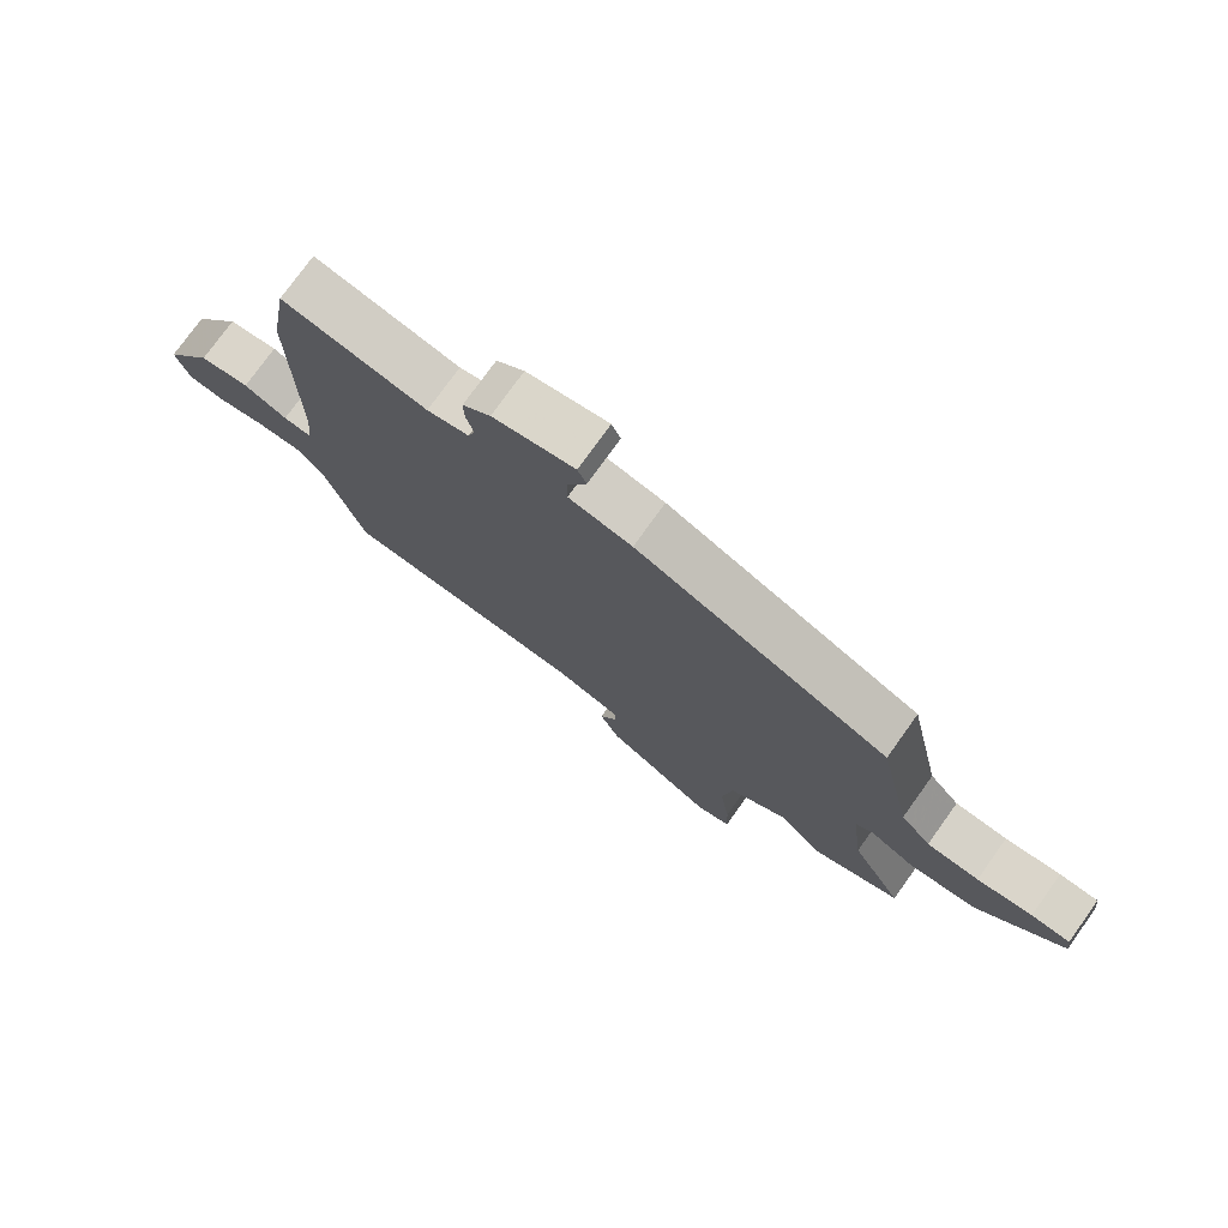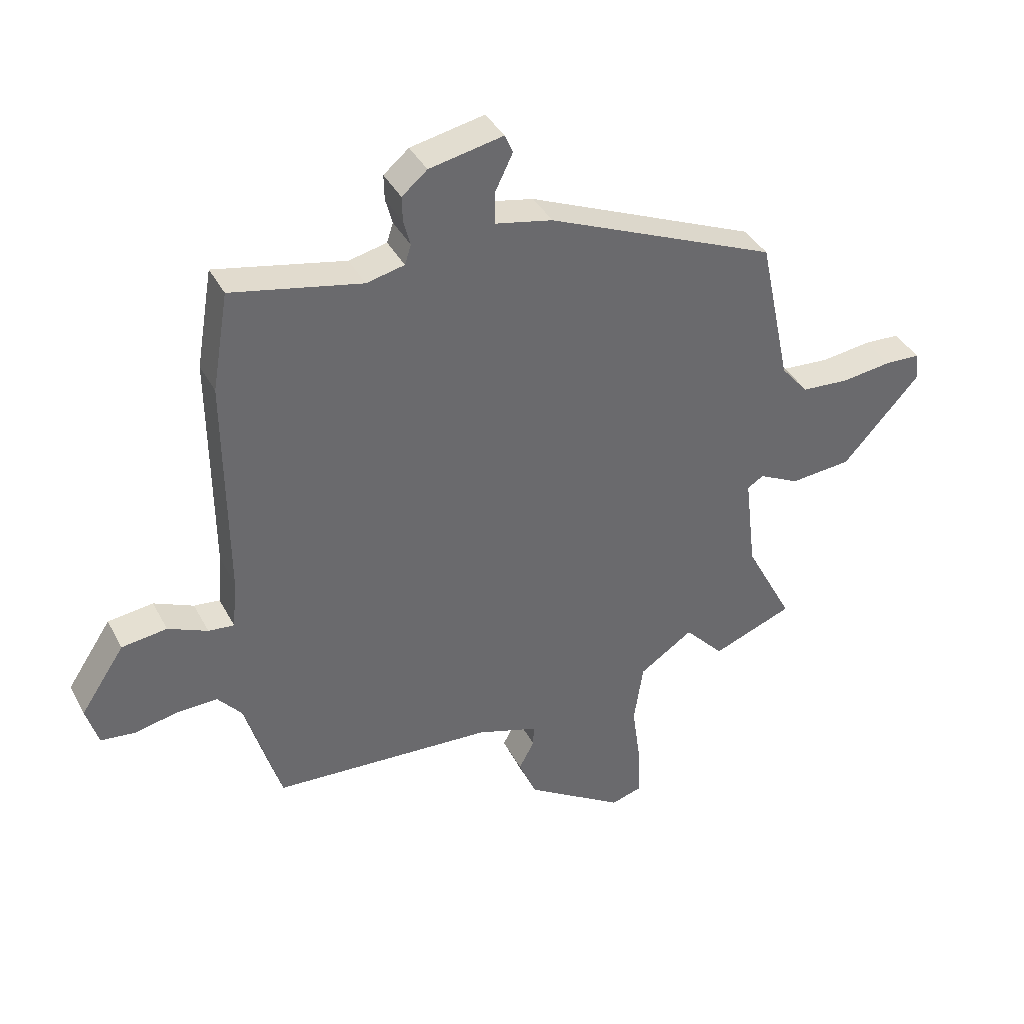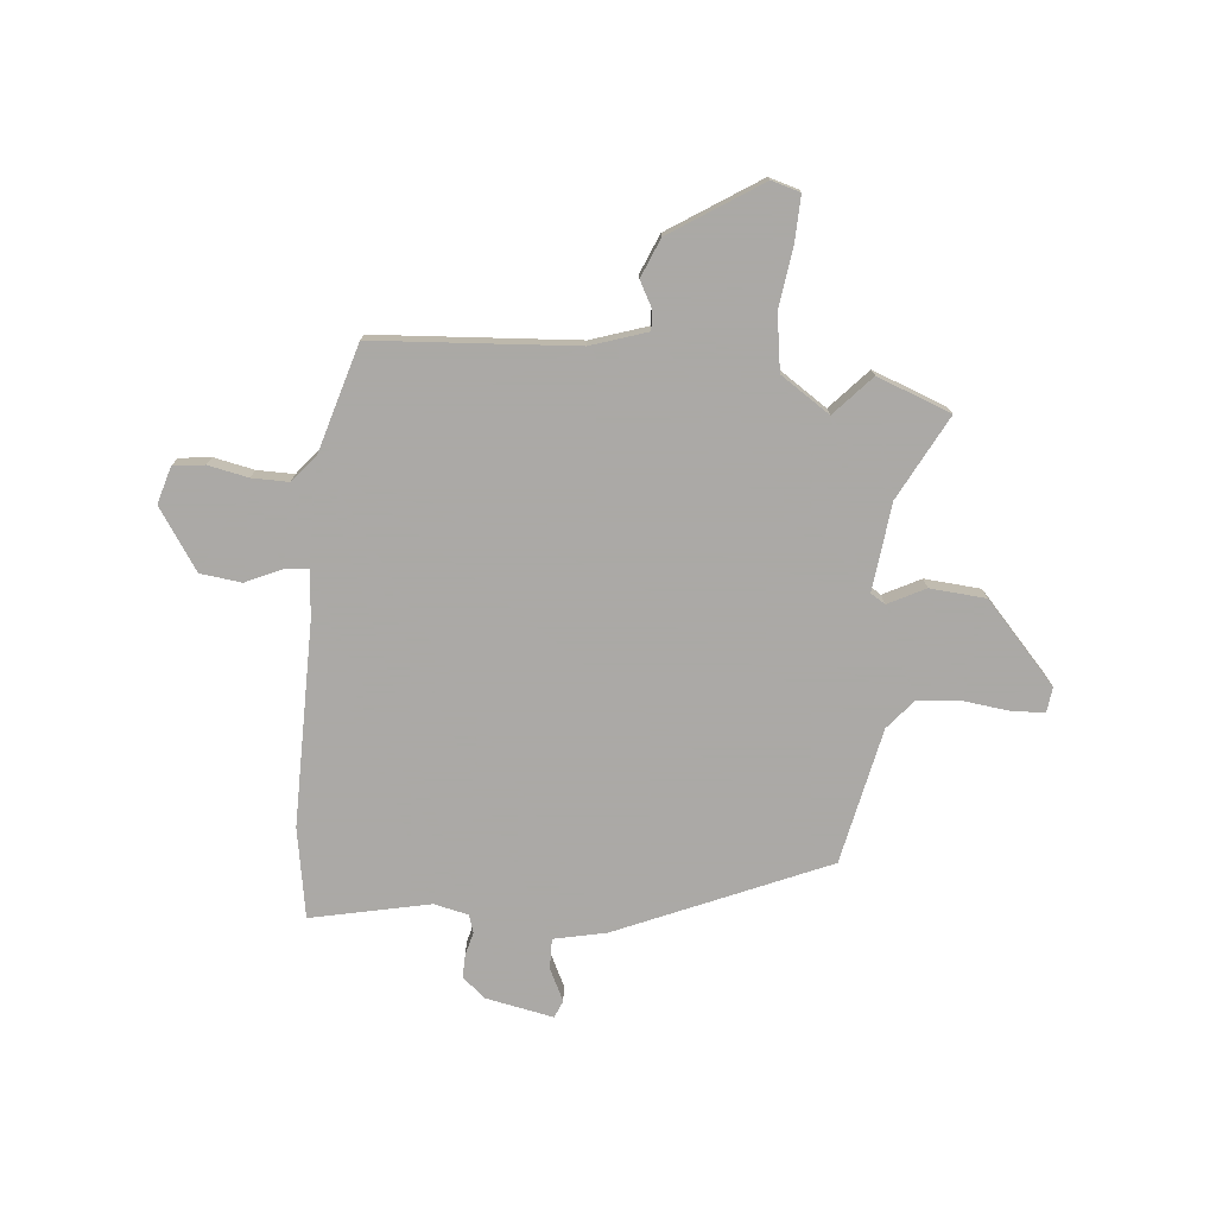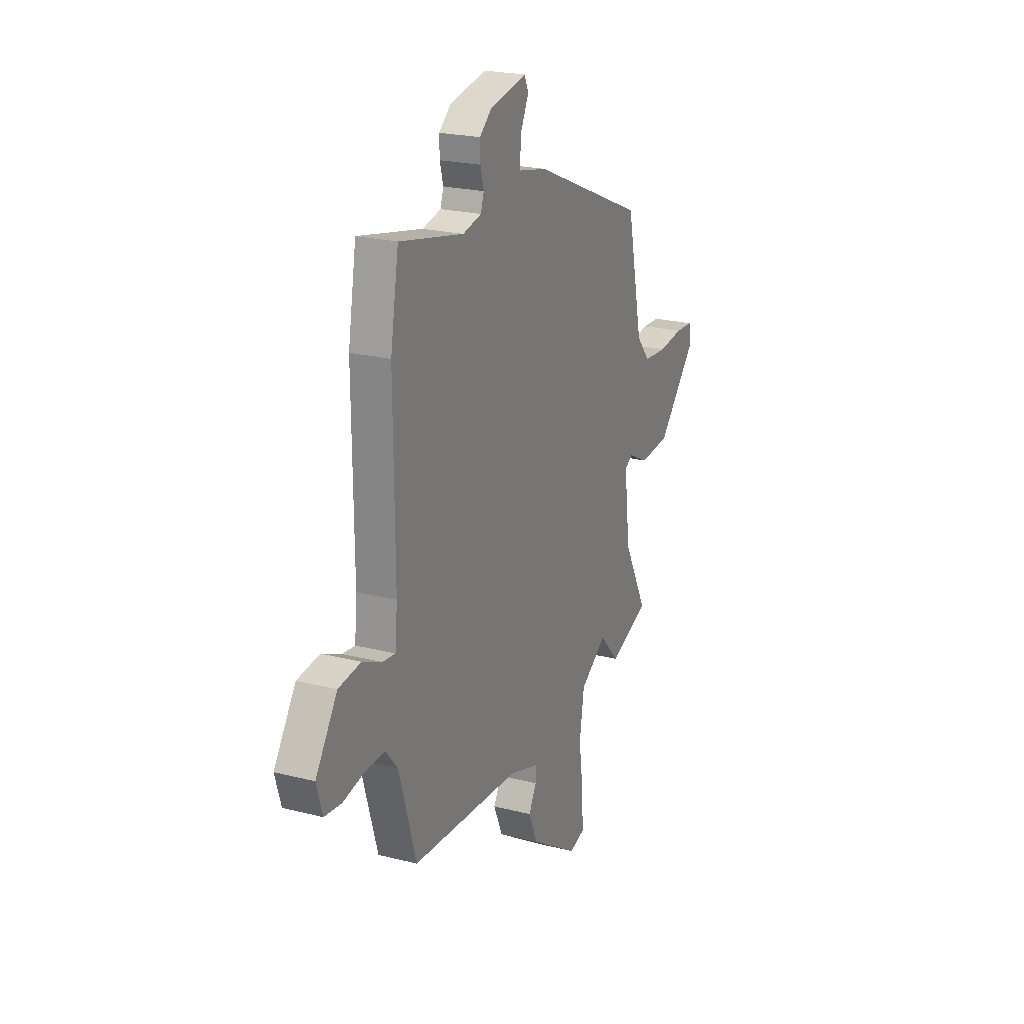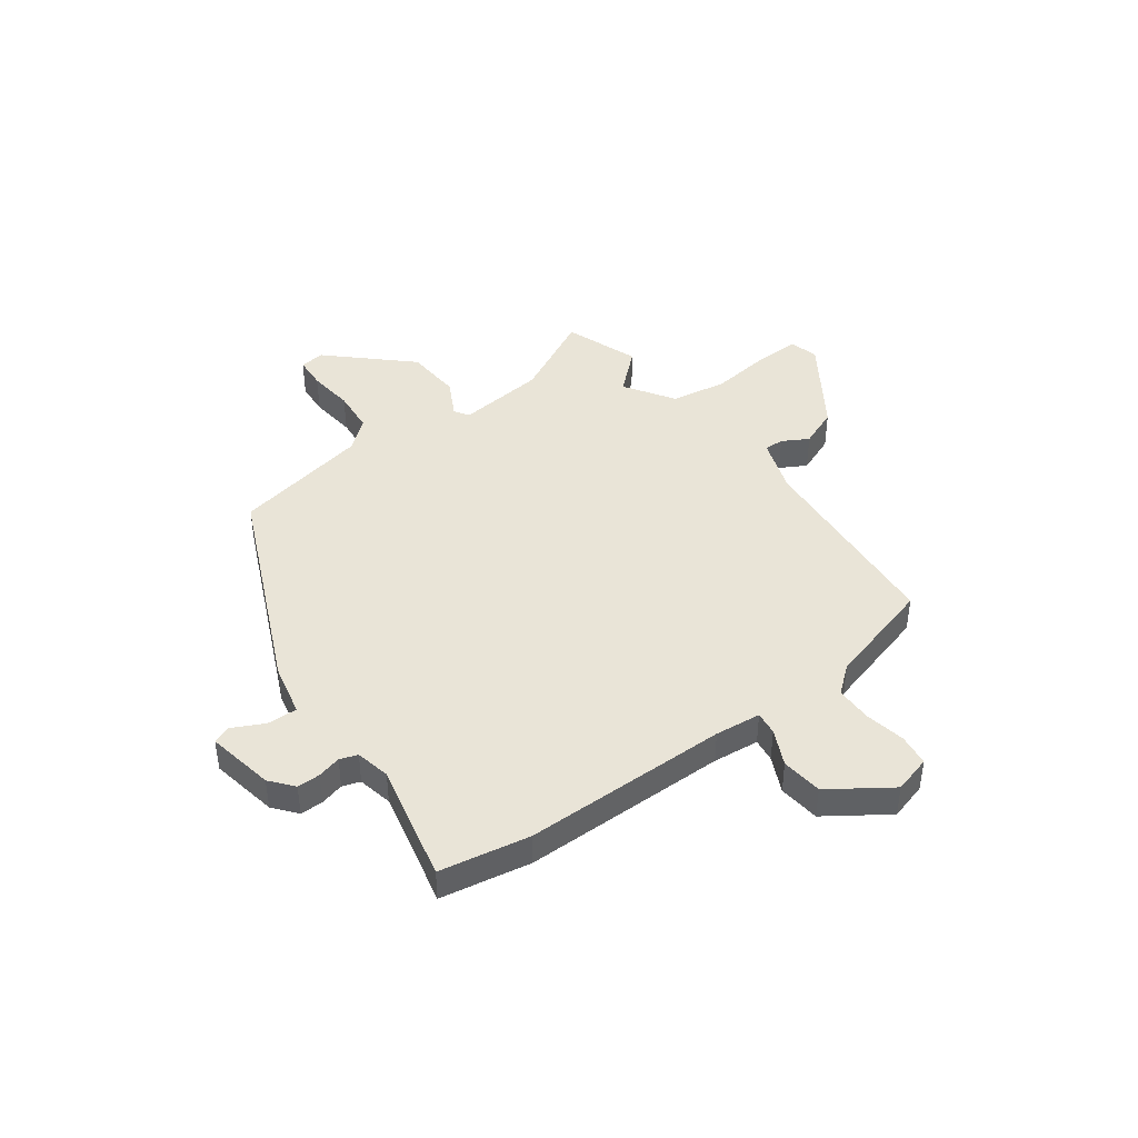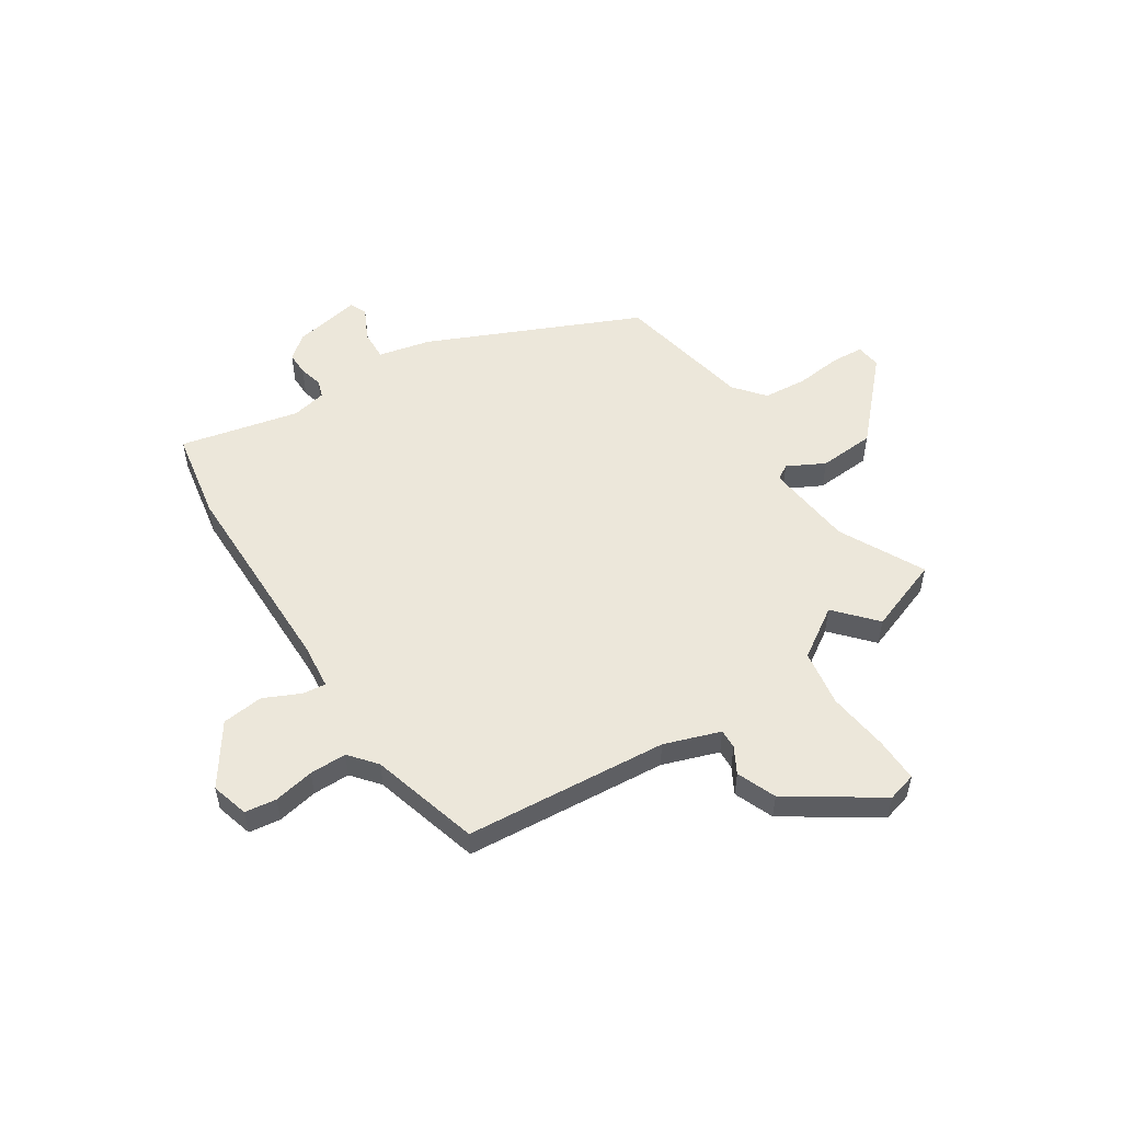
<metadata>
{"format":"obj","ext":"obj","renderer":"f3d","projection":"perspective","resolution":1024,"background":"white","views":[{"elev":76.3,"azim":-144.4,"up":"+Z"},{"elev":39.0,"azim":154.5,"up":"+Z"},{"elev":-75.5,"azim":174.8,"up":"+Y"},{"elev":22.4,"azim":113.8,"up":"+Z"},{"elev":43.2,"azim":54.5,"up":"+Y"},{"elev":53.1,"azim":147.9,"up":"+Y"}]}
</metadata>
<code>
v 0.464 0.07 -0.512
v 0.078 0.07 -0.537
v -0.029 0.07 -0.572
v -0.028 0.07 -0.609
v -0.001 0.07 -0.659
v -0.032 0.07 -0.733
v -0.204 0.07 -0.844
v -0.259 0.07 -0.828
v -0.256 0.07 -0.743
v -0.24 0.07 -0.627
v -0.256 0.07 -0.519
v -0.35 0.07 -0.456
v -0.419 0.07 -0.531
v -0.56 0.07 -0.477
v -0.476 0.07 -0.317
v -0.456 0.07 -0.149
v -0.484 0.07 -0.131
v -0.555 0.07 -0.167
v -0.662 0.07 -0.158
v -0.798 0.07 -0.008
v -0.792 0.07 0.04
v -0.73 0.07 0.043
v -0.642 0.07 0.032
v -0.559 0.07 0.038
v -0.511 0.07 0.095
v -0.456 0.07 0.355
v -0.055 0.07 0.527
v 0.045 0.07 0.548
v 0.044 0.07 0.606
v 0.014 0.07 0.668
v 0.028 0.07 0.701
v 0.157 0.07 0.675
v 0.201 0.07 0.638
v 0.2 0.07 0.594
v 0.188 0.07 0.549
v 0.199 0.07 0.515
v 0.265 0.07 0.5
v 0.492 0.07 0.548
v 0.521 0.07 0.376
v 0.518 0.07 -0.016
v 0.526 0.07 -0.104
v 0.571 0.07 -0.099
v 0.64 0.07 -0.068
v 0.719 0.07 -0.078
v 0.796 0.07 -0.194
v 0.775 0.07 -0.265
v 0.715 0.07 -0.272
v 0.638 0.07 -0.256
v 0.568 0.07 -0.255
v 0.525 0.07 -0.306
v 0.464 0 -0.512
v 0.078 0 -0.537
v -0.029 0 -0.572
v -0.028 0 -0.609
v -0.001 0 -0.659
v -0.032 0 -0.733
v -0.204 0 -0.844
v -0.259 0 -0.828
v -0.256 0 -0.743
v -0.24 0 -0.627
v -0.256 0 -0.519
v -0.35 0 -0.456
v -0.419 0 -0.531
v -0.56 0 -0.477
v -0.476 0 -0.317
v -0.456 0 -0.149
v -0.484 0 -0.131
v -0.555 0 -0.167
v -0.662 0 -0.158
v -0.798 0 -0.008
v -0.792 0 0.04
v -0.73 0 0.043
v -0.642 0 0.032
v -0.559 0 0.038
v -0.511 0 0.095
v -0.456 0 0.355
v -0.055 0 0.527
v 0.045 0 0.548
v 0.044 0 0.606
v 0.014 0 0.668
v 0.028 0 0.701
v 0.157 0 0.675
v 0.201 0 0.638
v 0.2 0 0.594
v 0.188 0 0.549
v 0.199 0 0.515
v 0.265 0 0.5
v 0.492 0 0.548
v 0.521 0 0.376
v 0.518 0 -0.016
v 0.526 0 -0.104
v 0.571 0 -0.099
v 0.64 0 -0.068
v 0.719 0 -0.078
v 0.796 0 -0.194
v 0.775 0 -0.265
v 0.715 0 -0.272
v 0.638 0 -0.256
v 0.568 0 -0.255
v 0.525 0 -0.306
f 46 47 48
f 45 46 48
f 44 45 48
f 43 44 48
f 42 43 48
f 41 42 48 49
f 37 38 39 40
f 36 37 40 41
f 33 34 35
f 32 33 35
f 31 32 35
f 30 31 35
f 29 30 35
f 28 29 35 36
f 41 49 50
f 36 41 50
f 28 36 50
f 27 28 50
f 26 27 50
f 25 26 50
f 21 22 23
f 20 21 23
f 19 20 23
f 18 19 23
f 17 18 23
f 16 17 23 24
f 12 13 14 15
f 11 12 15 16
f 8 9 10
f 7 8 10
f 6 7 10
f 5 6 10
f 4 5 10
f 3 4 10 11
f 2 3 11 16
f 24 25 50
f 16 24 50
f 2 16 50
f 1 2 50
f 98 97 96
f 98 96 95
f 98 95 94
f 98 94 93
f 98 93 92
f 99 98 92 91
f 90 89 88 87
f 91 90 87 86
f 85 84 83
f 85 83 82
f 85 82 81
f 85 81 80
f 85 80 79
f 86 85 79 78
f 100 99 91
f 100 91 86
f 100 86 78
f 100 78 77
f 100 77 76
f 100 76 75
f 73 72 71
f 73 71 70
f 73 70 69
f 73 69 68
f 73 68 67
f 74 73 67 66
f 65 64 63 62
f 66 65 62 61
f 60 59 58
f 60 58 57
f 60 57 56
f 60 56 55
f 60 55 54
f 61 60 54 53
f 66 61 53 52
f 100 75 74
f 100 74 66
f 100 66 52
f 100 52 51
f 1 51 52 2
f 2 52 53 3
f 3 53 54 4
f 4 54 55 5
f 5 55 56 6
f 6 56 57 7
f 7 57 58 8
f 8 58 59 9
f 9 59 60 10
f 10 60 61 11
f 11 61 62 12
f 12 62 63 13
f 13 63 64 14
f 14 64 65 15
f 15 65 66 16
f 16 66 67 17
f 17 67 68 18
f 18 68 69 19
f 19 69 70 20
f 20 70 71 21
f 21 71 72 22
f 22 72 73 23
f 23 73 74 24
f 24 74 75 25
f 25 75 76 26
f 26 76 77 27
f 27 77 78 28
f 28 78 79 29
f 29 79 80 30
f 30 80 81 31
f 31 81 82 32
f 32 82 83 33
f 33 83 84 34
f 34 84 85 35
f 35 85 86 36
f 36 86 87 37
f 37 87 88 38
f 38 88 89 39
f 39 89 90 40
f 40 90 91 41
f 41 91 92 42
f 42 92 93 43
f 43 93 94 44
f 44 94 95 45
f 45 95 96 46
f 46 96 97 47
f 47 97 98 48
f 48 98 99 49
f 49 99 100 50
f 50 100 51 1

</code>
